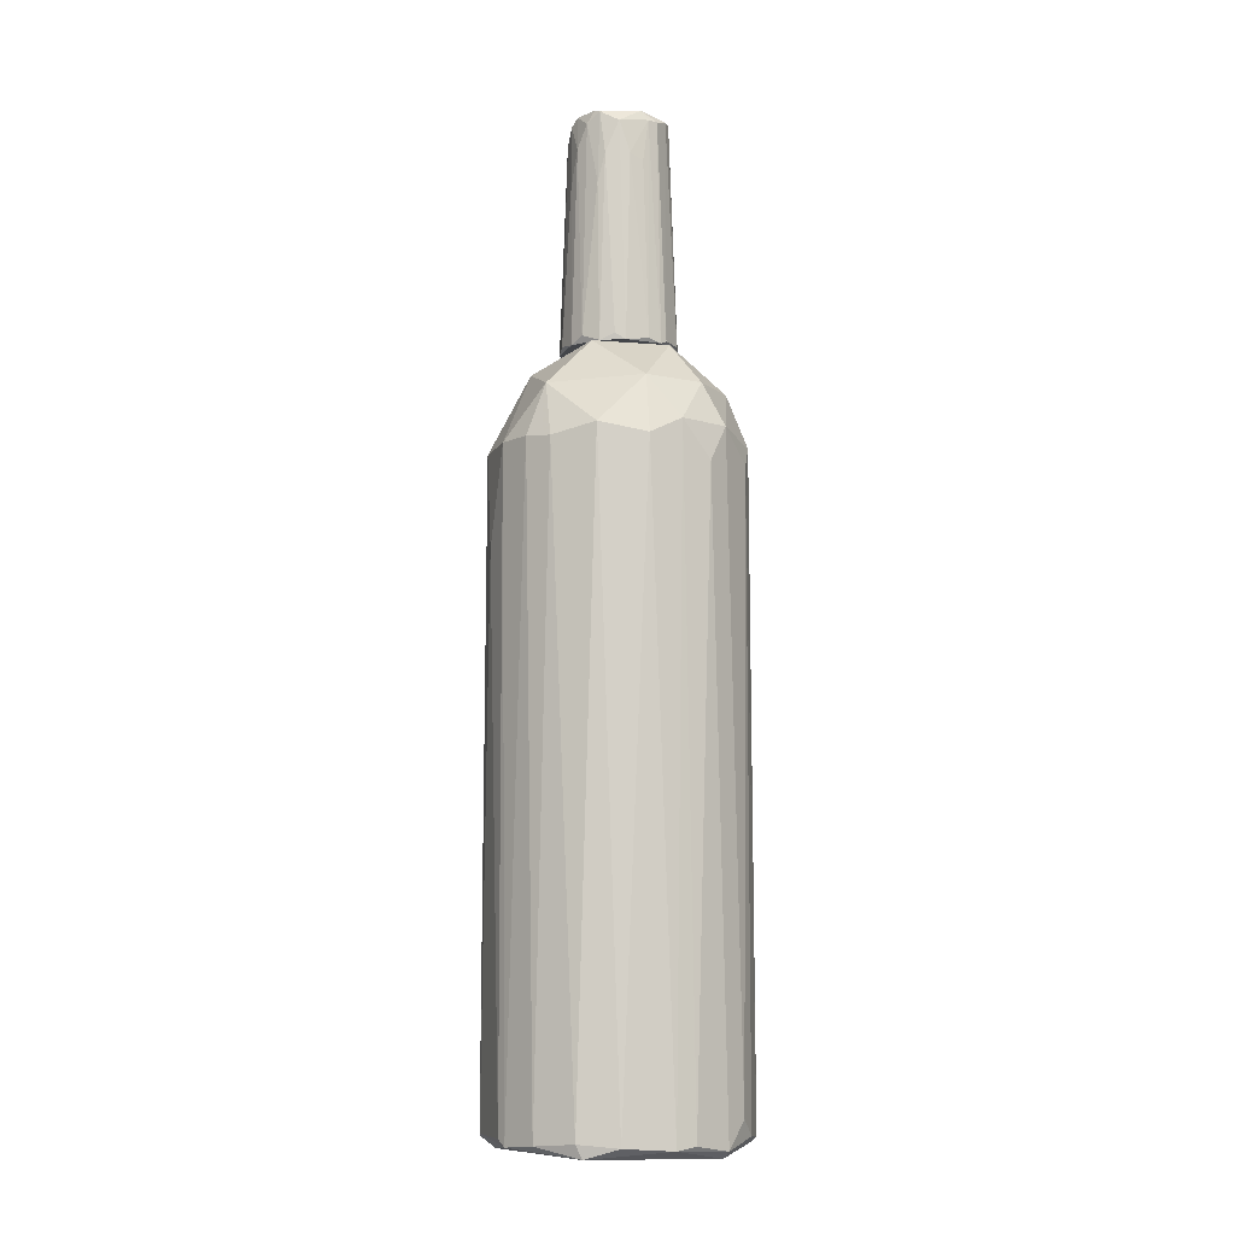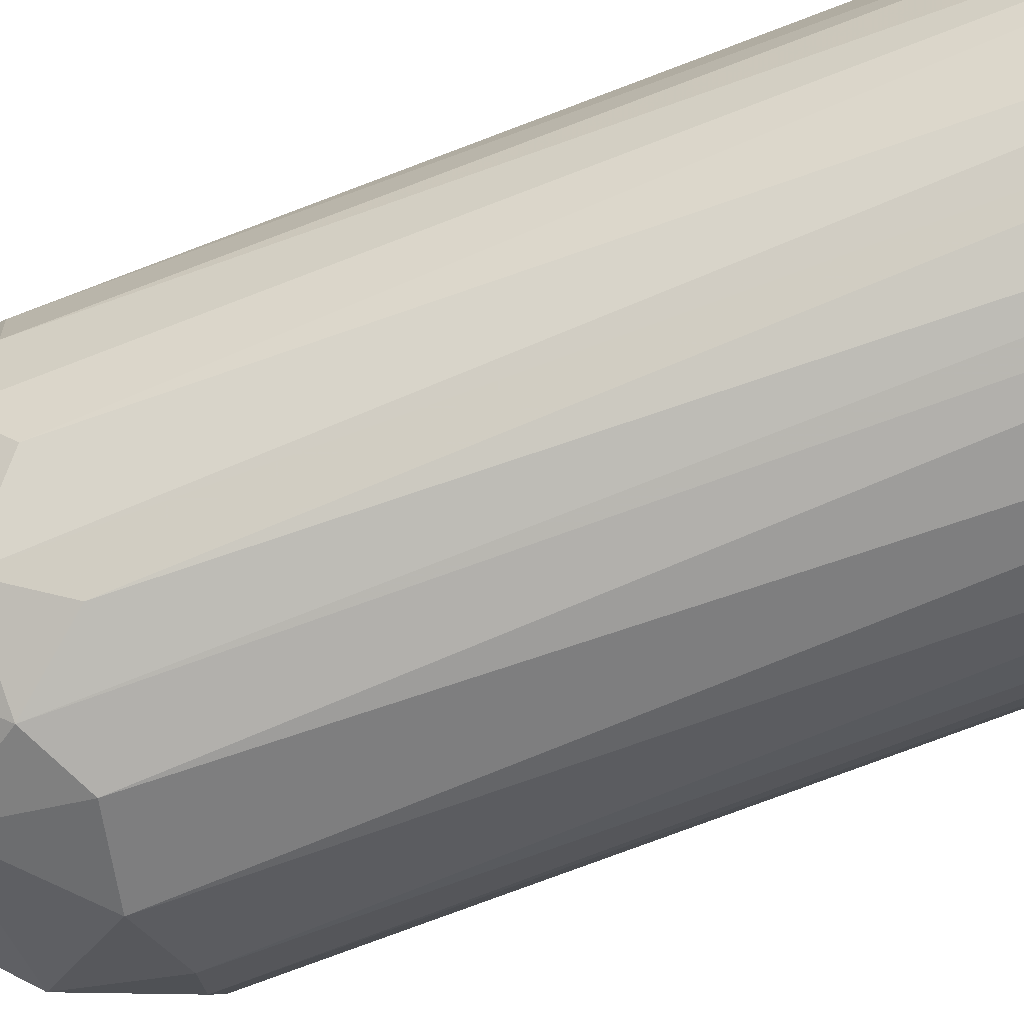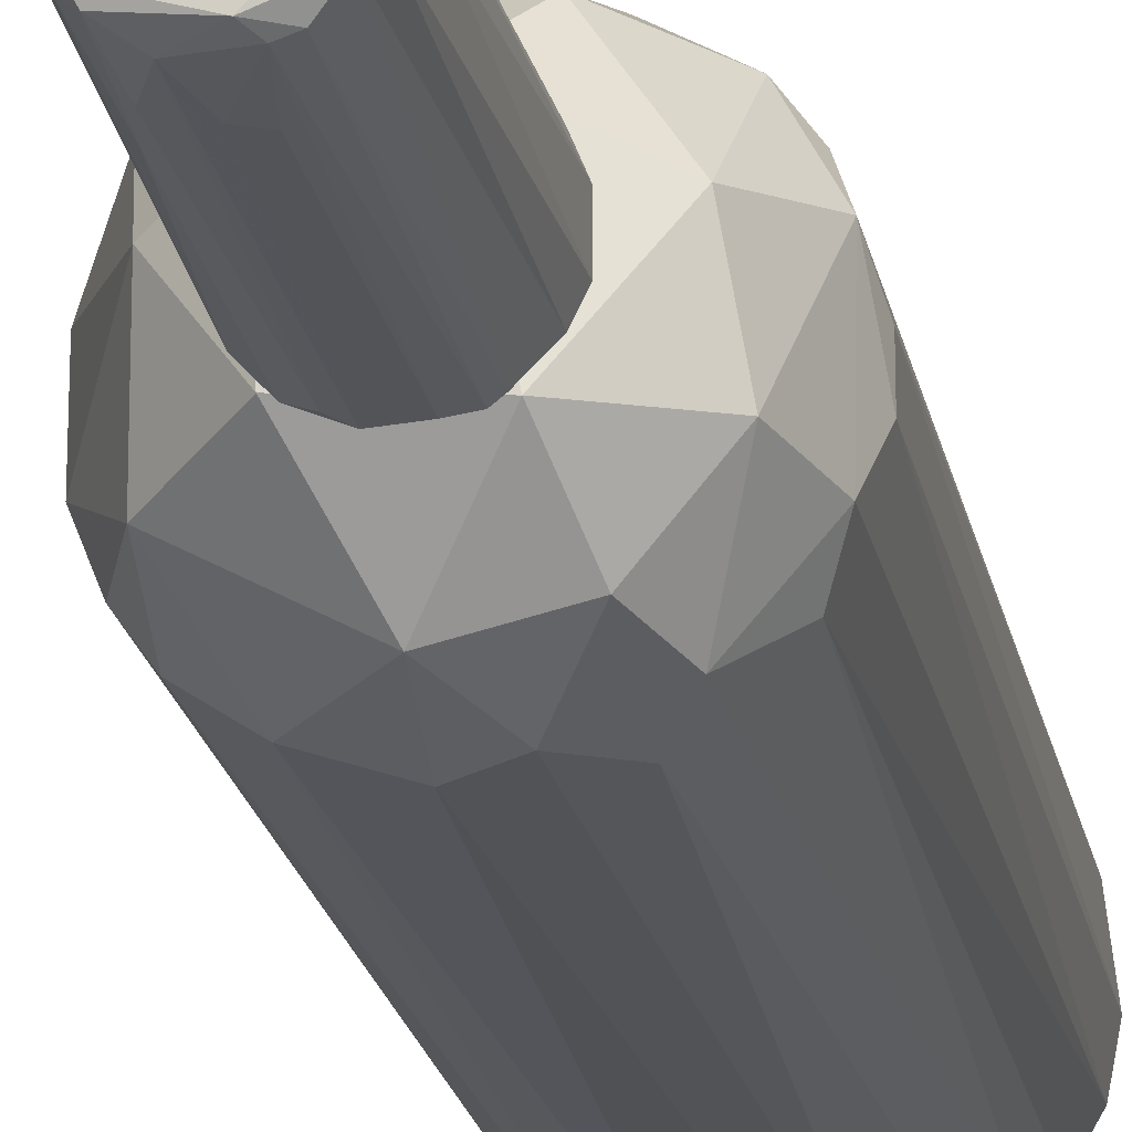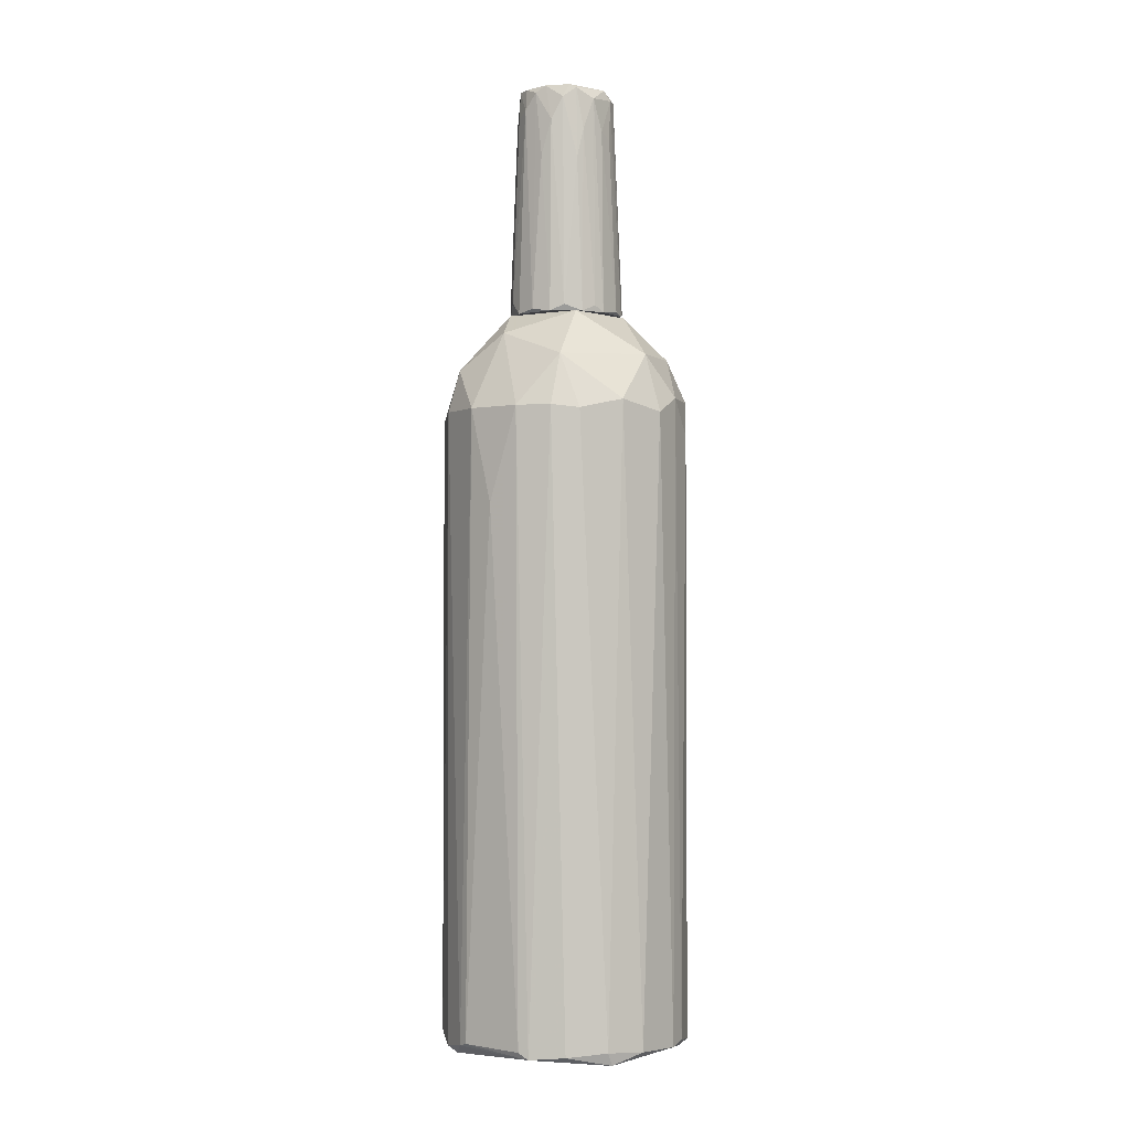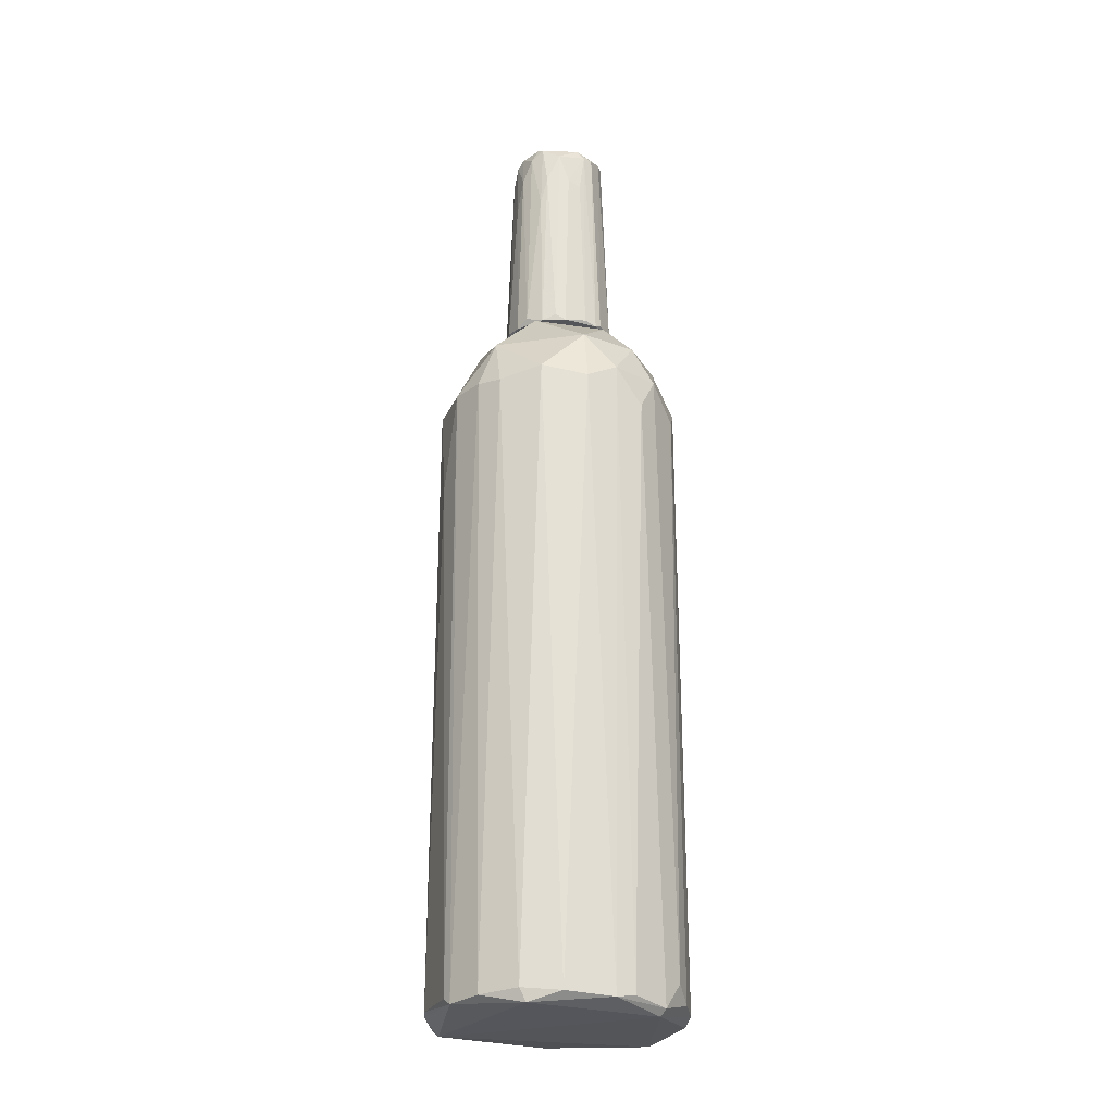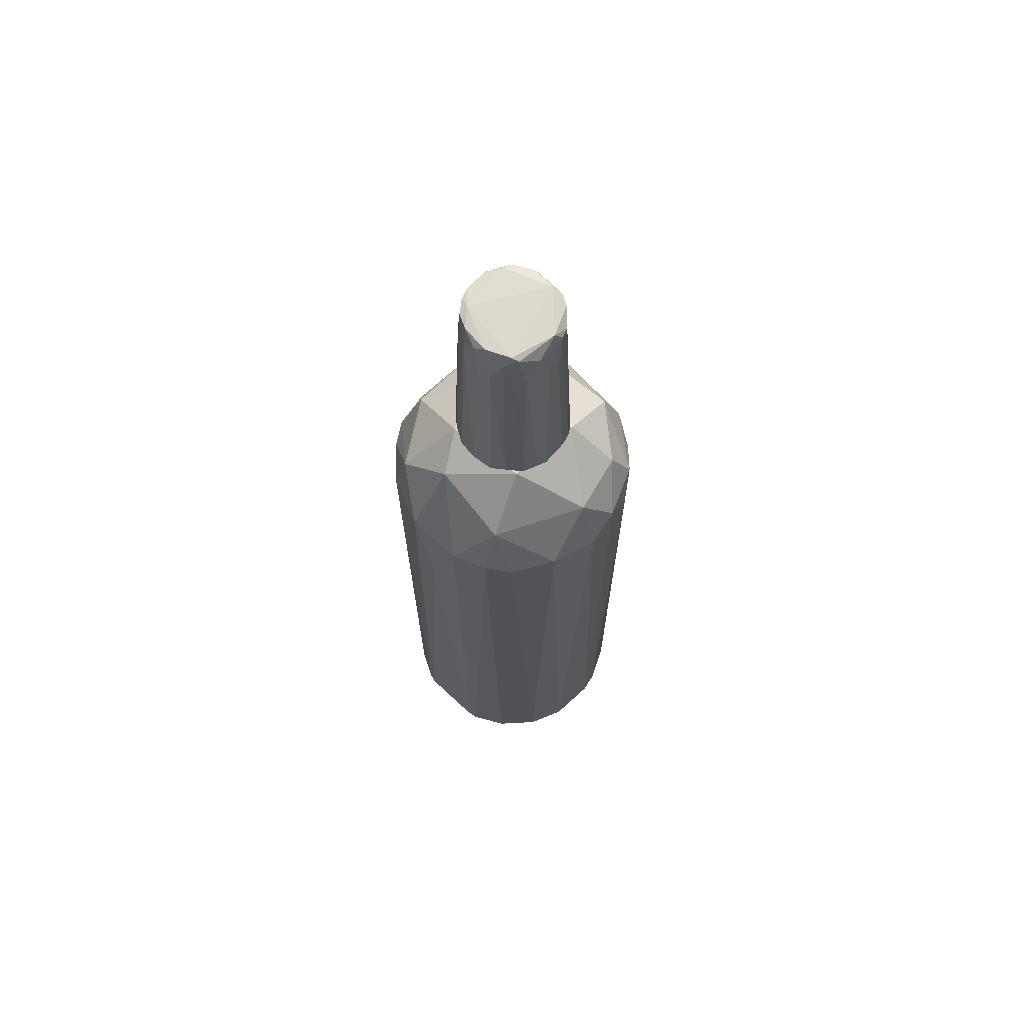
<metadata>
{"format":"obj","ext":"obj","renderer":"f3d","projection":"perspective","resolution":1024,"background":"white","views":[{"elev":-8.8,"azim":162.0,"up":"+Y"},{"elev":-74.0,"azim":-69.1,"up":"+Z"},{"elev":-21.1,"azim":-169.3,"up":"+Z"},{"elev":-1.3,"azim":126.3,"up":"+Y"},{"elev":-24.4,"azim":160.8,"up":"+Y"},{"elev":68.9,"azim":132.9,"up":"+Y"}]}
</metadata>
<code>
o convex_0
v 0.1589 0.4426 0.0323
v -0.2386 -0.9327 -0.01811
v -0.2323 -0.939 -0.04331
v 0.2284 -0.9265 0.08281
v 0.07058 -0.9265 -0.2326
v -0.1376 0.3164 -0.1948
v -0.09345 0.2912 0.2216
v -0.05557 -0.9392 0.2343
v 0.1778 0.2849 -0.1632
v 0.1337 0.2785 0.2027
v -0.226 0.3228 0.07018
v -0.1313 -0.9392 -0.2011
v -0.1881 -0.9138 0.1585
v 0.2347 0.2912 0.05126
v 0.2284 -0.9328 -0.08119
v 0.02011 0.2849 -0.2389
v 0.08321 -0.9265 0.2279
v -0.0682 0.487 -0.09377
v -0.2196 0.3038 -0.09382
v -0.02402 0.487 0.1081
v 0.02011 0.2723 0.2406
v 0.2347 0.2912 -0.05594
v -0.06191 -0.9265 -0.2327
v -0.1944 -0.9201 -0.1443
v 0.1274 -0.9455 -0.2011
v 0.1968 -0.939 0.1396
v -0.1755 0.3164 0.1649
v 0.07687 0.487 -0.08119
v 0.1968 0.2912 0.1396
v 0.1085 0.3039 -0.2137
v -0.2134 -0.9517 0.08914
v 0.06429 0.4049 0.1901
v -0.1628 0.4363 0.04493
v -0.1376 -0.9201 0.2027
v -0.04294 0.3166 -0.2326
v 0.1968 -0.9263 -0.1443
v -0.2386 0.266 -0.03069
v -0.2323 -0.8759 0.07018
v 0.1905 -0.9518 0.1207
v 0.1589 -0.9201 0.1838
v 0.241 0.1081 0.000806
v 0.01377 0.3985 -0.2011
v 0.1716 0.3922 -0.1127
v -0.207 0.2912 0.127
v 0.14 -0.9201 -0.2011
v -0.07453 0.4049 0.1838
v -0.1818 0.4049 -0.08119
v -0.226 -0.9265 -0.08748
v -0.1944 0.2597 -0.1443
v -0.125 -0.9518 -0.1884
v -0.09975 0.2471 -0.22
v 0.02011 -0.9328 0.2406
v 0.2094 0.2912 -0.1191
v 0.0895 0.487 0.07018
v 0.1778 0.3732 0.127
v -0.02402 -0.9328 -0.2389
v -0.02402 0.2597 0.2406
v 0.2347 -0.9201 -0.06228
v -0.2386 0.266 0.02601
v -0.1692 -0.8886 -0.1759
v -0.1439 0.2785 0.1964
v 0.09583 0.2976 0.2216
v -0.09975 0.3985 -0.1759
v 0.2347 -0.9201 0.06389
f 58 41 64
f 1 14 22
f 18 20 28
f 4 14 29
f 26 4 29
f 5 16 30
f 2 3 31
f 20 18 33
f 11 27 33
f 8 7 34
f 31 8 34
f 13 31 34
f 15 25 36
f 11 19 37
f 2 31 38
f 31 13 38
f 15 4 39
f 25 15 39
f 4 26 39
f 26 17 39
f 8 31 39
f 10 17 40
f 17 26 40
f 29 10 40
f 26 29 40
f 22 14 41
f 18 28 42
f 30 16 42
f 16 35 42
f 1 22 43
f 28 1 43
f 9 30 43
f 42 28 43
f 30 42 43
f 13 27 44
f 27 11 44
f 11 38 44
f 38 13 44
f 25 5 45
f 5 30 45
f 30 9 45
f 9 36 45
f 36 25 45
f 27 7 46
f 32 20 46
f 21 32 46
f 20 33 46
f 33 27 46
f 19 11 47
f 6 19 47
f 11 33 47
f 33 18 47
f 3 2 48
f 2 37 48
f 37 19 48
f 19 6 49
f 24 48 49
f 48 19 49
f 24 12 50
f 31 3 50
f 25 39 50
f 39 31 50
f 3 48 50
f 48 24 50
f 12 6 51
f 23 12 51
f 6 35 51
f 35 23 51
f 17 21 52
f 8 39 52
f 39 17 52
f 22 15 53
f 36 9 53
f 15 36 53
f 43 22 53
f 9 43 53
f 1 28 54
f 28 20 54
f 20 32 54
f 54 32 55
f 14 1 55
f 10 29 55
f 29 14 55
f 1 54 55
f 16 5 56
f 12 23 56
f 5 25 56
f 23 35 56
f 35 16 56
f 50 12 56
f 25 50 56
f 7 8 57
f 46 7 57
f 21 46 57
f 8 52 57
f 52 21 57
f 15 22 58
f 22 41 58
f 37 2 59
f 11 37 59
f 38 11 59
f 2 38 59
f 6 12 60
f 12 24 60
f 49 6 60
f 24 49 60
f 7 27 61
f 27 13 61
f 34 7 61
f 13 34 61
f 17 10 62
f 21 17 62
f 32 21 62
f 55 32 62
f 10 55 62
f 35 6 63
f 18 42 63
f 42 35 63
f 6 47 63
f 47 18 63
f 14 4 64
f 4 15 64
f 41 14 64
f 15 58 64
o convex_1
v 0.08952 0.4996 -0.06228
v -0.1061 0.487 -0.03075
v -0.1061 0.487 0.02605
v -0.08083 0.9414 -0.01811
v 0.03904 0.935 0.08284
v 0.03904 0.487 0.1018
v 0.02641 0.9098 -0.08754
v -0.04928 0.9224 0.08284
v -0.04928 0.487 -0.1002
v 0.08952 0.9224 0.007109
v 0.1021 0.487 0.03866
v -0.05558 0.487 0.09546
v -0.04928 0.9161 -0.08122
v 0.02009 0.487 -0.1065
v 0.06428 0.935 -0.05598
v -0.08715 0.9161 0.03866
v 0.0769 0.8782 0.05758
v -0.08715 0.9287 -0.03704
v -0.09345 0.4933 -0.06228
v -0.01143 0.6448 0.1018
v 0.1021 0.487 -0.03704
v 0.07058 0.5312 0.08284
v -0.09345 0.4933 0.05758
v 0.08952 0.8656 -0.03072
v 0.06428 0.7898 -0.07492
v -0.01774 0.834 -0.09384
v 0.02009 0.935 0.08914
v 0.1085 0.4933 0.00079
v 0.06428 0.487 -0.08754
v -0.04928 0.9414 0.07022
v -0.01774 0.935 -0.08122
v 0.08952 0.8908 0.03234
v 0.04534 0.9414 0.0639
v -0.09345 0.834 0.007109
v -0.03666 0.9098 0.08914
v 0.08952 0.5122 0.0639
v -0.03666 0.4933 0.1018
v -0.0682 0.935 0.0639
v -0.02404 0.4933 -0.1065
v 0.05164 0.8466 -0.08122
v -0.07452 0.9287 -0.05598
v -0.0619 0.4933 -0.09384
v 0.0769 0.9098 -0.04966
v 0.0769 0.935 0.03866
v 0.05798 0.8656 0.07652
v -0.07452 0.5501 0.07652
v -0.03034 0.9161 -0.08754
v 0.007468 0.8466 -0.09384
v 0.05798 0.9287 -0.0686
v 0.06428 0.487 0.08914
v 0.03904 0.4996 -0.1002
v 0.01379 0.6258 0.1018
v -0.08715 0.935 0.02605
v 0.09582 0.7962 -0.01179
v -0.08083 0.9161 0.05128
v 0.06428 0.935 0.0639
v -0.02404 0.935 0.08914
v 0.08322 0.935 -0.01179
f 97 108 122
f 67 66 70
f 70 66 73
f 70 73 75
f 67 70 76
f 75 73 78
f 73 66 83
f 66 82 83
f 75 78 85
f 67 76 87
f 80 67 87
f 85 65 88
f 70 69 91
f 75 85 92
f 65 85 93
f 85 78 93
f 89 65 93
f 68 79 95
f 92 74 96
f 75 92 96
f 79 68 97
f 91 69 97
f 68 94 97
f 94 91 97
f 66 67 98
f 67 80 98
f 82 66 98
f 72 76 99
f 81 86 100
f 96 81 100
f 75 96 100
f 76 70 101
f 70 84 101
f 99 76 101
f 84 99 101
f 78 73 103
f 89 93 104
f 82 68 105
f 83 82 105
f 68 95 105
f 95 77 105
f 77 73 106
f 73 83 106
f 105 77 106
f 83 105 106
f 88 65 107
f 65 89 107
f 96 74 108
f 69 70 109
f 86 81 109
f 76 72 110
f 87 76 110
f 72 102 110
f 73 77 111
f 95 71 111
f 77 95 111
f 103 73 111
f 90 103 111
f 71 78 112
f 78 103 112
f 103 90 112
f 111 71 112
f 90 111 112
f 95 79 113
f 71 95 113
f 104 71 113
f 89 104 113
f 79 107 113
f 107 89 113
f 70 75 114
f 75 100 114
f 100 86 114
f 109 70 114
f 86 109 114
f 78 71 115
f 93 78 115
f 71 104 115
f 104 93 115
f 84 70 116
f 70 91 116
f 91 84 116
f 68 82 117
f 94 68 117
f 98 80 117
f 82 98 117
f 80 102 117
f 102 94 117
f 88 74 118
f 85 88 118
f 74 92 118
f 92 85 118
f 80 87 119
f 102 80 119
f 87 110 119
f 110 102 119
f 81 96 120
f 97 69 120
f 96 108 120
f 108 97 120
f 69 109 120
f 109 81 120
f 84 91 121
f 91 94 121
f 72 99 121
f 99 84 121
f 102 72 121
f 94 102 121
f 74 88 122
f 79 97 122
f 107 79 122
f 88 107 122
f 108 74 122

</code>
